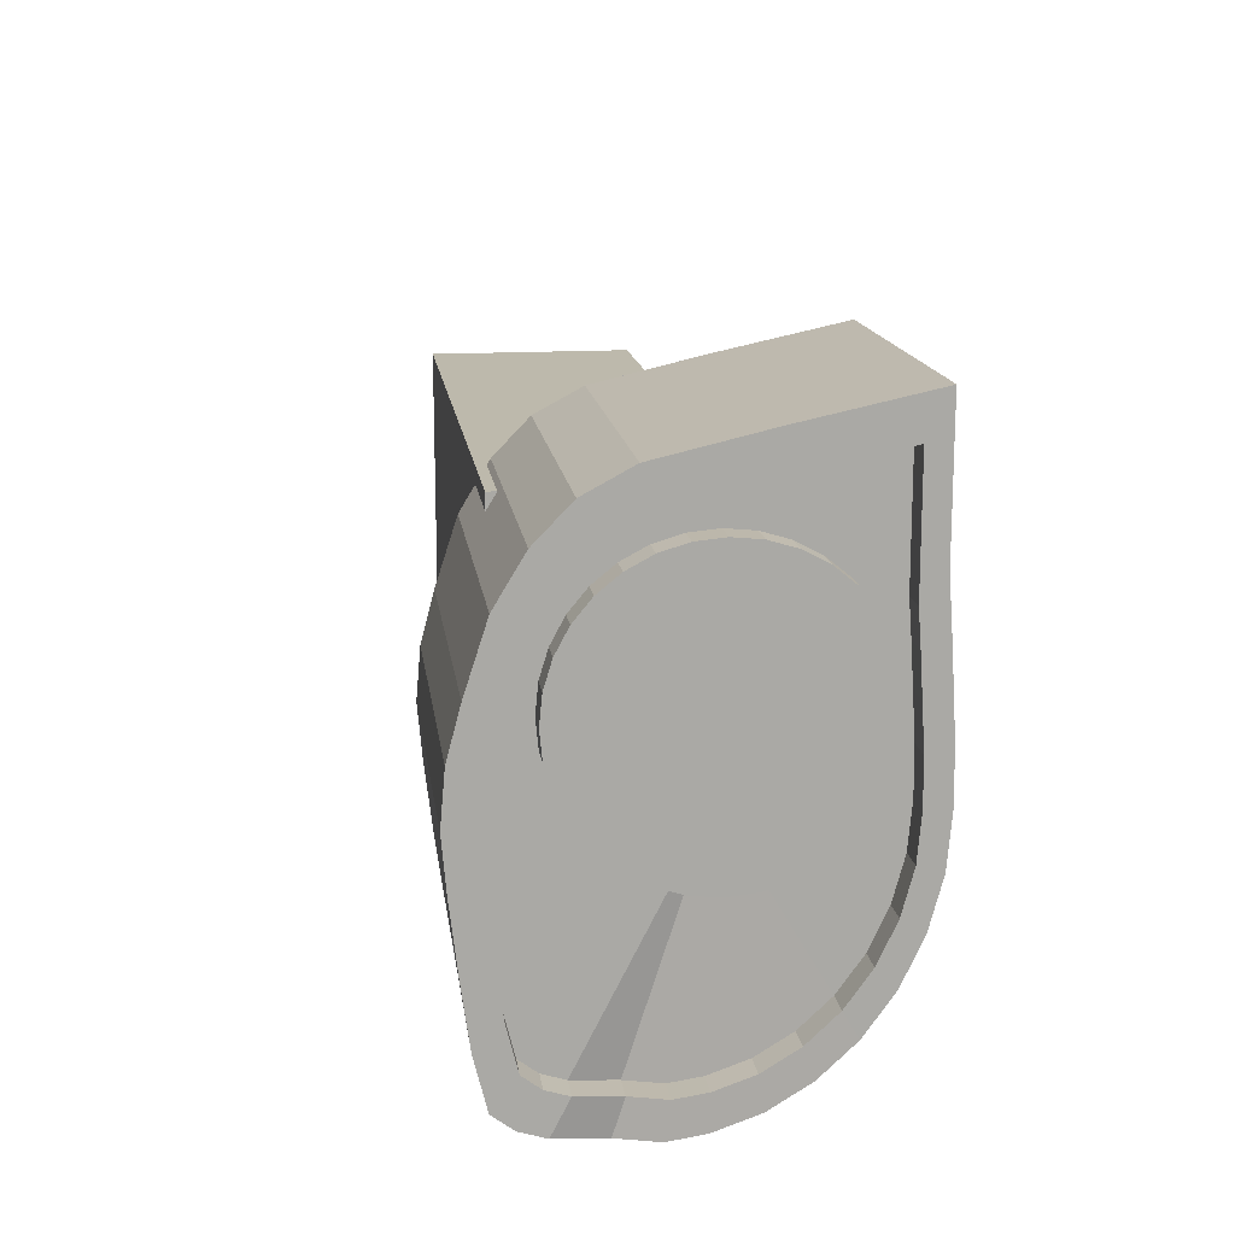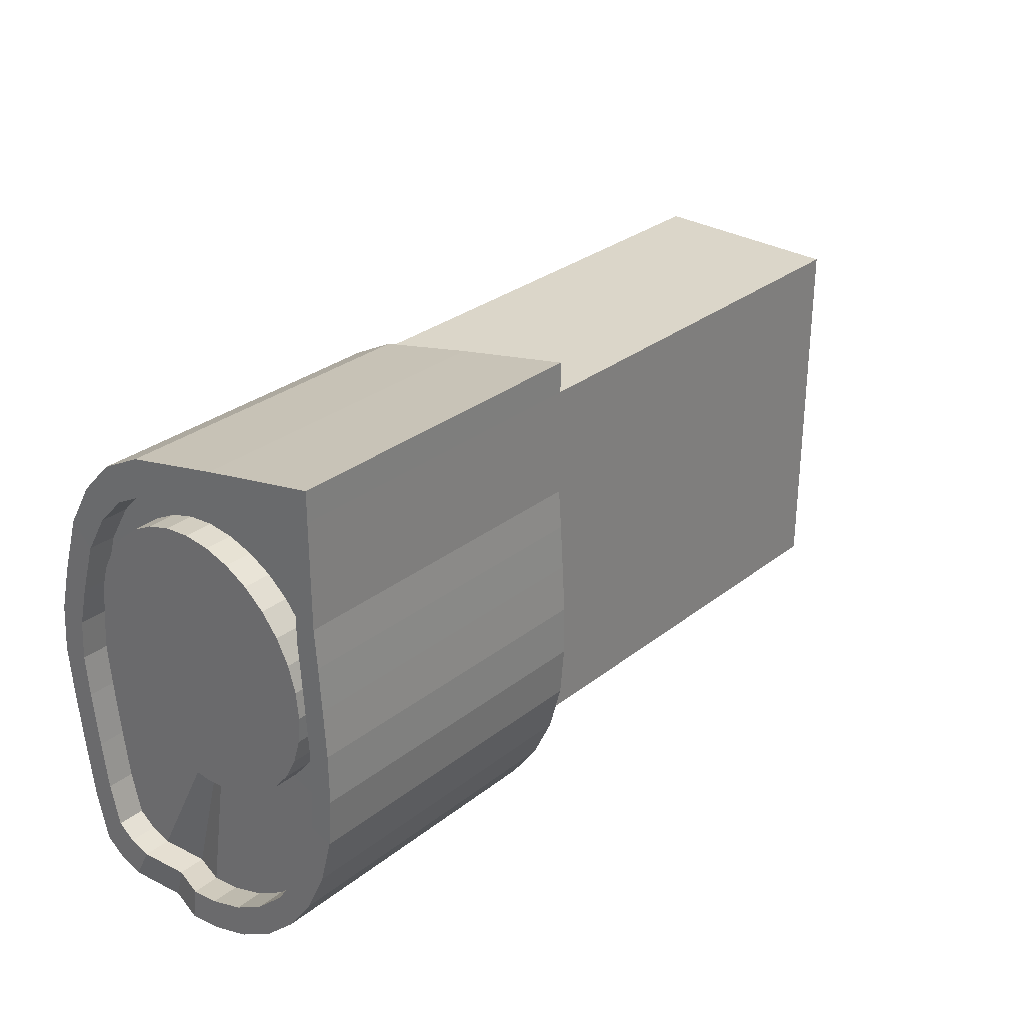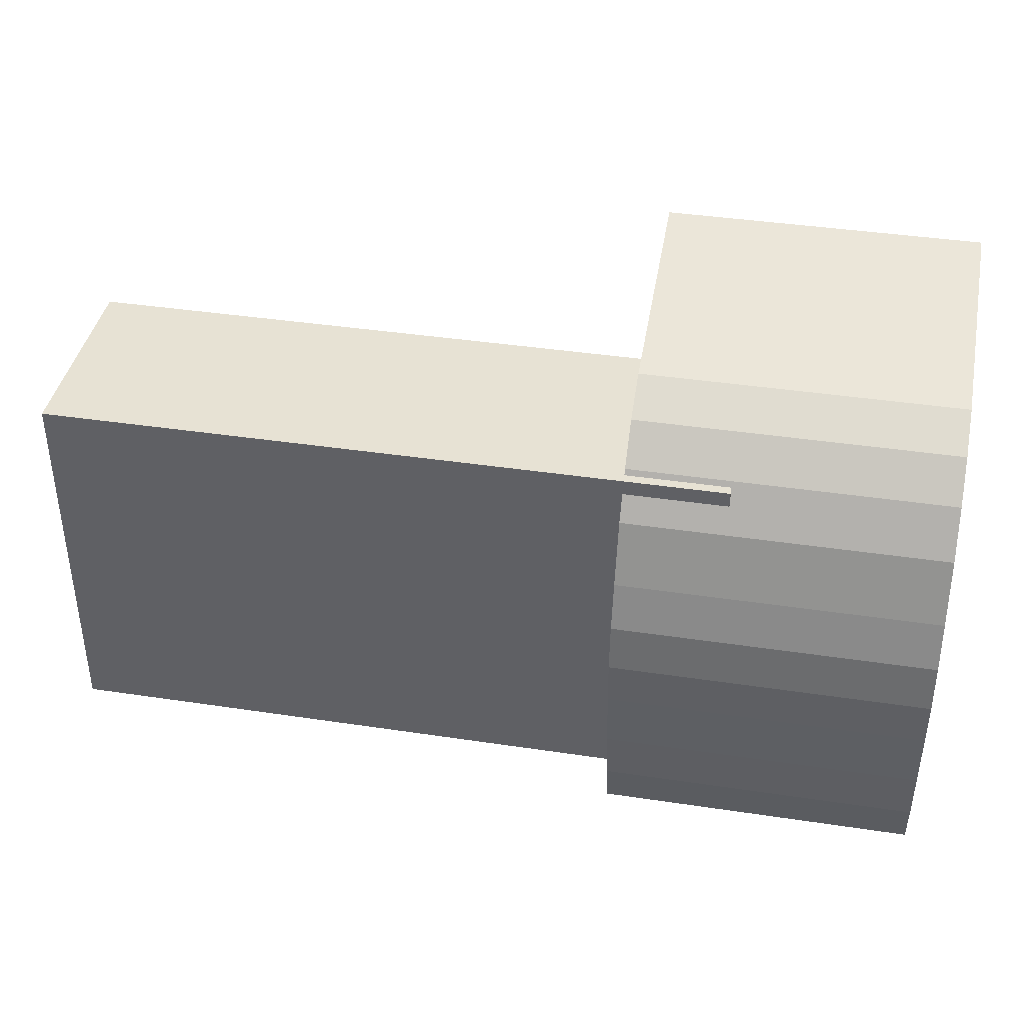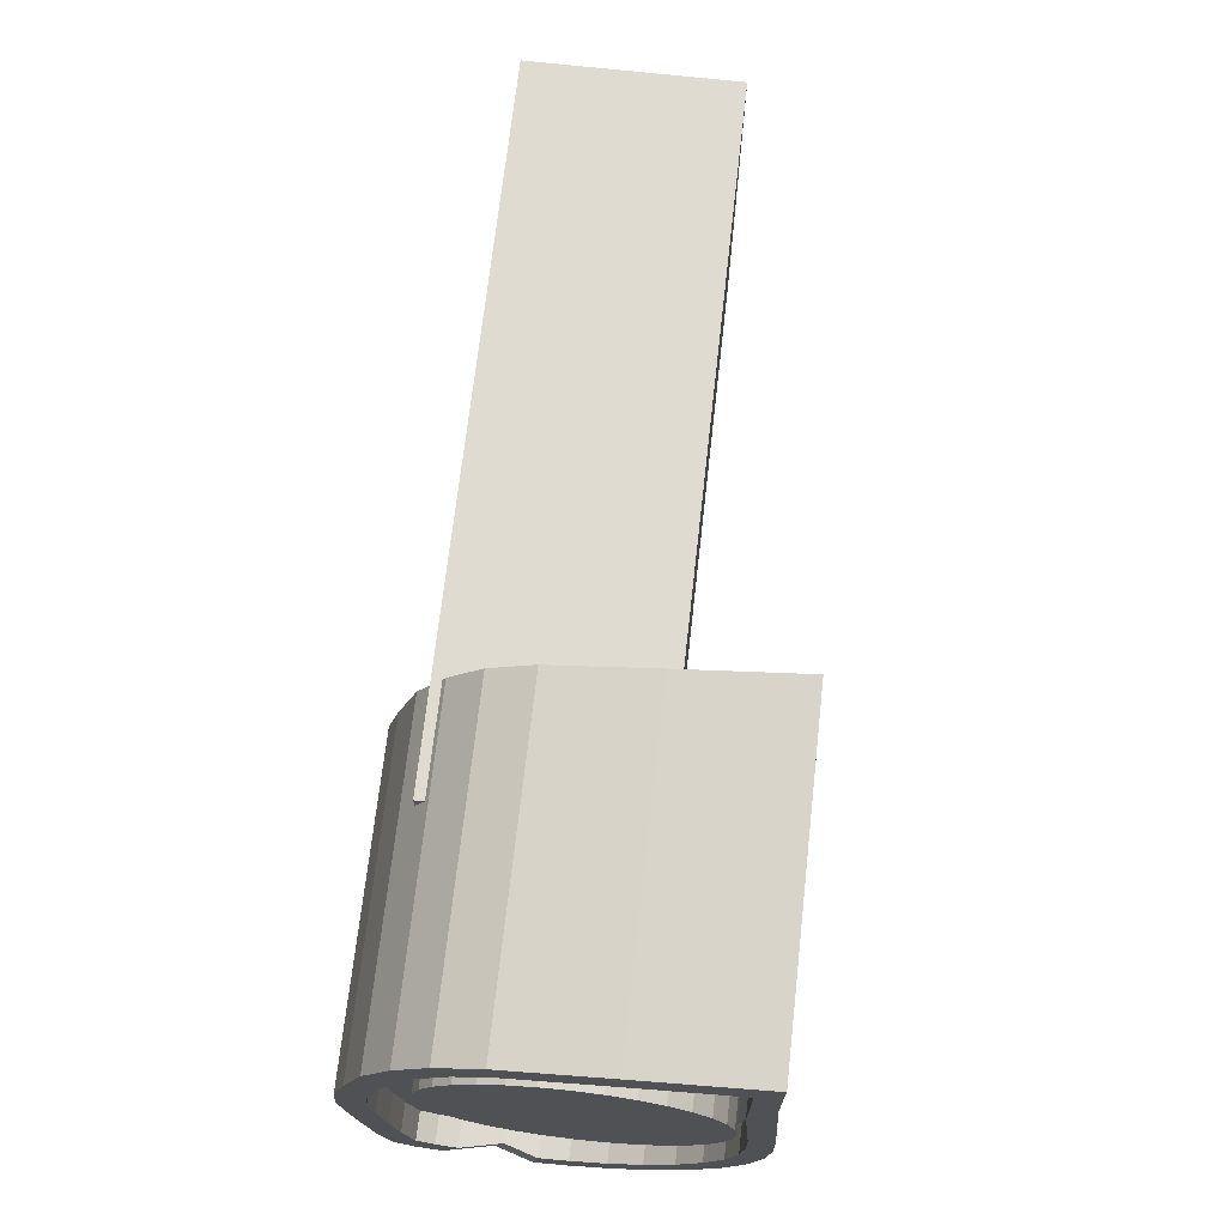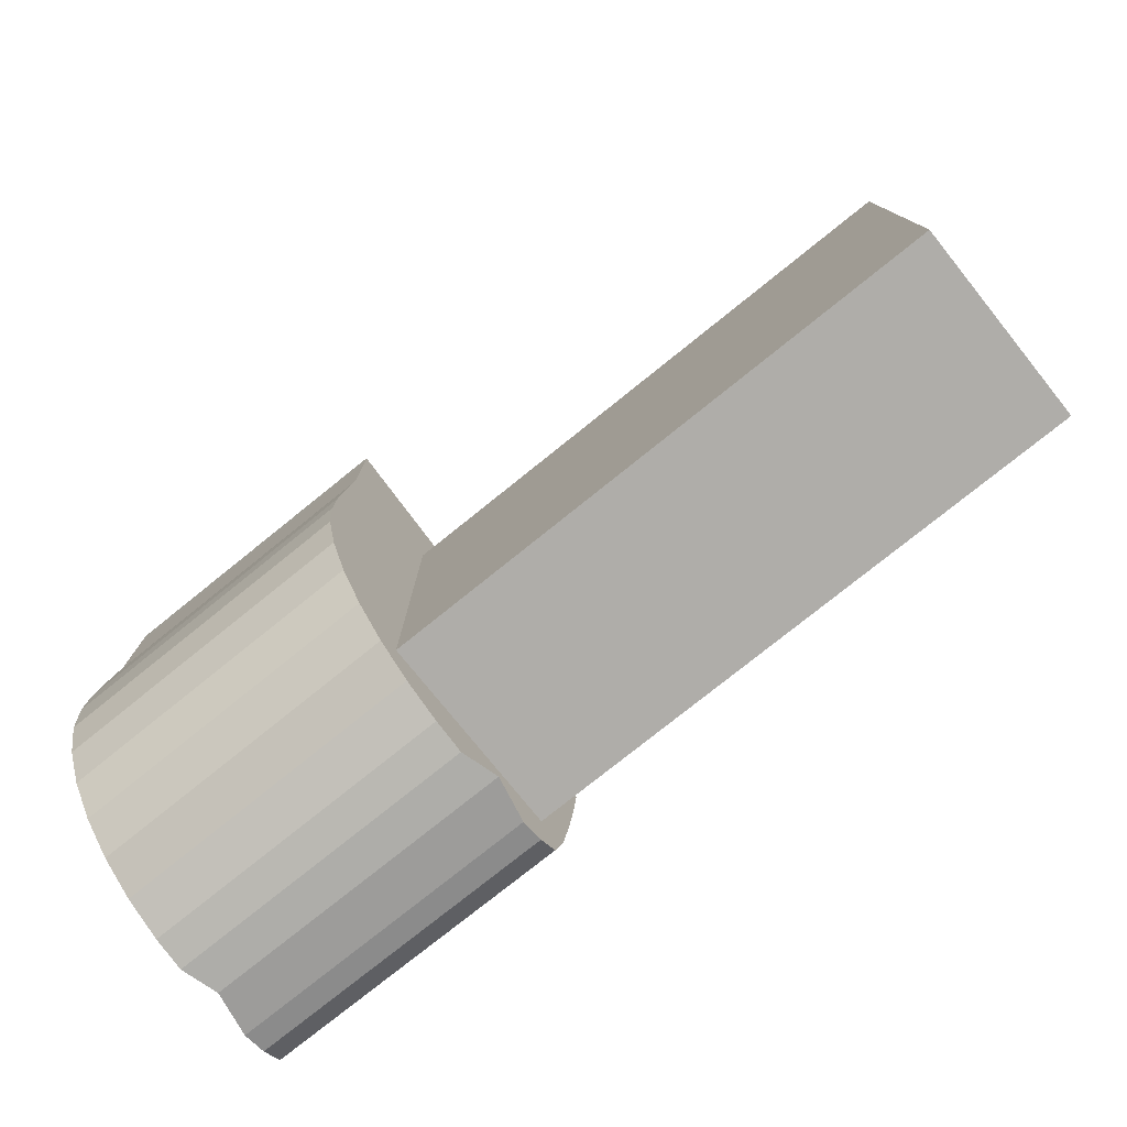
<metadata>
{"format":"obj","ext":"obj","renderer":"f3d","projection":"perspective","resolution":1024,"background":"white","views":[{"elev":15.0,"azim":82.5,"up":"+Z"},{"elev":29.8,"azim":131.4,"up":"+Z"},{"elev":39.7,"azim":10.6,"up":"+Z"},{"elev":70.0,"azim":96.4,"up":"+Z"},{"elev":-77.3,"azim":-141.2,"up":"+Z"}]}
</metadata>
<code>
o RightHead_Cube.009
v -0.4363 -0.1289 0.2438
v -0.4363 0.1289 0.2438
v -0.4363 -0.1289 -0.2438
v -0.4363 0.1289 -0.2438
v 0.4363 -0.1289 0.2438
v 0.4363 0.1289 0.2438
v 0.4363 -0.1289 -0.2438
v 0.4363 0.1289 -0.2438
v 0.7096 0.009113 -0.3241
v 0.3055 0.009113 -0.3241
v 0.7096 0.05186 -0.318
v 0.3055 0.05186 -0.318
v 0.7096 0.1041 -0.3
v 0.3055 0.1041 -0.3
v 0.7096 0.1522 -0.2707
v 0.3055 0.1522 -0.2707
v 0.7096 0.1944 -0.2313
v 0.3055 0.1944 -0.2313
v 0.7096 0.229 -0.1832
v 0.3055 0.229 -0.1832
v 0.7096 0.2547 -0.1285
v 0.3055 0.2547 -0.1285
v 0.7096 0.2705 -0.06899
v 0.3055 0.2705 -0.06899
v 0.7096 0.2759 -0.00716
v 0.3055 0.2759 -0.00716
v 0.7096 0.2753 0.05467
v 0.3055 0.2753 0.05467
v 0.7096 0.2716 0.1141
v 0.3055 0.2716 0.1141
v 0.7096 0.268 0.1689
v 0.3055 0.268 0.1689
v 0.7096 0.2644 0.217
v 0.3055 0.2644 0.217
v 0.7096 0.2644 0.2564
v 0.3055 0.2644 0.2564
v 0.7096 0.2644 0.2857
v 0.3055 0.2644 0.2857
v 0.7096 0.2644 0.3487
v 0.3055 0.2644 0.3487
v 0.7096 0.2646 0.3866
v 0.3055 0.2646 0.3866
v 0.7096 0.1124 0.3538
v 0.3055 0.1124 0.3538
v 0.7096 -0.01511 0.324
v 0.3055 -0.01511 0.324
v 0.7096 -0.07061 0.2943
v 0.3055 -0.07061 0.2943
v 0.7096 -0.1128 0.2506
v 0.3055 -0.1128 0.2506
v 0.7096 -0.1474 0.1933
v 0.3055 -0.1474 0.1933
v 0.7096 -0.1731 0.1141
v 0.3055 -0.1731 0.1141
v 0.7096 -0.1889 0.05467
v 0.3055 -0.1889 0.05467
v 0.7096 -0.1943 -0.00716
v 0.3055 -0.1943 -0.00716
v 0.7096 -0.1889 -0.06899
v 0.3055 -0.1889 -0.06899
v 0.7096 -0.1792 -0.1523
v 0.3055 -0.1792 -0.1523
v 0.7096 -0.1694 -0.2242
v 0.3055 -0.1694 -0.2242
v 0.7096 -0.1542 -0.2851
v 0.3055 -0.1542 -0.2851
v 0.7096 -0.1293 -0.3038
v 0.3055 -0.1293 -0.3038
v 0.7096 -0.0986 -0.3134
v 0.3055 -0.0986 -0.3134
v 0.6954 -0.03843 -0.3238
v 0.2913 -0.03843 -0.3238
v 0.7096 0.01598 -0.2811
v 0.7096 0.053 -0.2758
v 0.7096 0.09821 -0.2602
v 0.7096 0.1399 -0.2348
v 0.7096 0.1764 -0.2007
v 0.7096 0.2064 -0.1591
v 0.7096 0.2286 -0.1116
v 0.7096 0.2424 -0.06014
v 0.7096 0.247 -0.006594
v 0.7096 0.2465 0.04696
v 0.7096 0.2433 0.09845
v 0.7096 0.2402 0.1459
v 0.7096 0.2371 0.1875
v 0.7096 0.2371 0.2216
v 0.7096 0.2371 0.247
v 0.7096 0.2371 0.3016
v 0.7096 0.2372 0.3344
v 0.7096 0.1054 0.306
v 0.7096 -0.005003 0.2802
v 0.7096 -0.05307 0.2544
v 0.7096 -0.08959 0.2166
v 0.7096 -0.1196 0.167
v 0.7096 -0.1418 0.09845
v 0.7096 -0.1556 0.04696
v 0.7096 -0.1602 -0.006594
v 0.7096 -0.1556 -0.06014
v 0.7096 -0.1472 -0.1323
v 0.7096 -0.1386 -0.1945
v 0.7096 -0.1254 -0.2473
v 0.7096 -0.1039 -0.2635
v 0.7096 -0.07731 -0.2718
v 0.6972 -0.0252 -0.2808
v 0.6747 0.01598 -0.281
v 0.6747 0.05301 -0.2757
v 0.6747 0.09822 -0.2601
v 0.6747 0.1399 -0.2347
v 0.6747 0.1764 -0.2006
v 0.6747 0.2064 -0.159
v 0.6747 0.2287 -0.1115
v 0.6747 0.2424 -0.06004
v 0.6747 0.247 -0.006494
v 0.6747 0.2465 0.04706
v 0.6747 0.2433 0.09855
v 0.6747 0.2402 0.146
v 0.6747 0.2371 0.1876
v 0.6747 0.2371 0.2217
v 0.6747 0.2371 0.2471
v 0.6747 0.2371 0.3017
v 0.6747 0.2372 0.3345
v 0.6747 0.1055 0.3061
v 0.6747 -0.004993 0.2803
v 0.6747 -0.05306 0.2545
v 0.6747 -0.08958 0.2167
v 0.6747 -0.1196 0.1671
v 0.6747 -0.1418 0.09855
v 0.6747 -0.1555 0.04706
v 0.6747 -0.1602 -0.006494
v 0.6747 -0.1555 -0.06004
v 0.6747 -0.1471 -0.1322
v 0.6747 -0.1386 -0.1944
v 0.6747 -0.1254 -0.2472
v 0.6747 -0.1039 -0.2634
v 0.6747 -0.0773 -0.2717
v 0.6624 -0.02519 -0.2807
v 0.6745 0.04981 -0.06893
v 0.6745 0.0586 -0.06767
v 0.6745 0.06935 -0.06396
v 0.6745 0.07925 -0.05794
v 0.6745 0.08793 -0.04982
v 0.6745 0.09505 -0.03994
v 0.6745 0.1003 -0.02866
v 0.6745 0.1036 -0.01643
v 0.6745 0.1047 -0.003704
v 0.6745 0.1046 0.009021
v 0.6745 0.1038 0.02126
v 0.6745 0.1031 0.03253
v 0.6745 0.1023 0.04242
v 0.6745 0.1023 0.05053
v 0.6745 0.1023 0.05656
v 0.6745 0.1023 0.06953
v 0.6745 0.1024 0.07732
v 0.6745 0.07106 0.07058
v 0.6745 0.04482 0.06445
v 0.6745 0.0334 0.05833
v 0.6745 0.02472 0.04934
v 0.6745 0.0176 0.03754
v 0.6745 0.0123 0.02126
v 0.6745 0.009046 0.009021
v 0.6745 0.007946 -0.003704
v 0.6745 0.009046 -0.01643
v 0.6745 0.01104 -0.03357
v 0.6745 0.01308 -0.04836
v 0.6745 0.0162 -0.06089
v 0.6745 0.02131 -0.06475
v 0.6745 0.02764 -0.06673
v 0.6715 0.04002 -0.06887
v 0.6717 0.06403 -0.0821
v 0.71 0.06403 -0.0821
v 0.6717 0.03107 -0.07886
v 0.71 0.03107 -0.07886
v 0.6717 -0.000629 -0.06924
v 0.71 -0.000629 -0.06924
v 0.6717 -0.02984 -0.05363
v 0.71 -0.02984 -0.05363
v 0.6717 -0.05544 -0.03262
v 0.71 -0.05544 -0.03262
v 0.6717 -0.07645 -0.007013
v 0.71 -0.07645 -0.007013
v 0.6717 -0.09207 0.0222
v 0.71 -0.09207 0.0222
v 0.6717 -0.1017 0.05389
v 0.71 -0.1017 0.05389
v 0.6717 -0.1049 0.08686
v 0.71 -0.1049 0.08686
v 0.6717 -0.1017 0.1198
v 0.71 -0.1017 0.1198
v 0.6717 -0.09207 0.1515
v 0.71 -0.09207 0.1515
v 0.6717 -0.07645 0.1807
v 0.71 -0.07645 0.1807
v 0.6717 -0.05544 0.2063
v 0.71 -0.05544 0.2063
v 0.6717 -0.02984 0.2273
v 0.71 -0.02984 0.2273
v 0.6717 -0.000629 0.243
v 0.71 -0.000629 0.243
v 0.6717 0.03107 0.2526
v 0.71 0.03107 0.2526
v 0.6717 0.06403 0.2558
v 0.71 0.06403 0.2558
v 0.6717 0.09699 0.2526
v 0.71 0.09699 0.2526
v 0.6717 0.1287 0.243
v 0.71 0.1287 0.243
v 0.6717 0.1579 0.2273
v 0.71 0.1579 0.2273
v 0.6717 0.1835 0.2063
v 0.71 0.1835 0.2063
v 0.6717 0.2045 0.1807
v 0.71 0.2045 0.1807
v 0.6717 0.2201 0.1515
v 0.71 0.2201 0.1515
v 0.6717 0.2297 0.1198
v 0.71 0.2297 0.1198
v 0.6717 0.233 0.08686
v 0.71 0.233 0.08686
v 0.6717 0.2297 0.05389
v 0.71 0.2297 0.05389
v 0.6717 0.2201 0.0222
v 0.71 0.2201 0.0222
v 0.6717 0.2045 -0.007014
v 0.71 0.2045 -0.007014
v 0.6717 0.1835 -0.03262
v 0.71 0.1835 -0.03262
v 0.6717 0.1579 -0.05363
v 0.71 0.1579 -0.05363
v 0.6717 0.1287 -0.06924
v 0.71 0.1287 -0.06924
v 0.6717 0.09699 -0.07886
v 0.71 0.09699 -0.07886
v 0.71 0.06049 0.06907
v 0.71 0.06403 0.06872
v 0.71 0.05709 0.0701
v 0.71 0.05395 0.07178
v 0.71 0.05121 0.07403
v 0.71 0.04895 0.07678
v 0.71 0.04727 0.07991
v 0.71 0.04624 0.08332
v 0.71 0.04589 0.08686
v 0.71 0.04624 0.09039
v 0.71 0.04727 0.0938
v 0.71 0.04895 0.09693
v 0.71 0.05121 0.09968
v 0.71 0.05395 0.1019
v 0.71 0.05709 0.1036
v 0.71 0.06049 0.1046
v 0.71 0.06403 0.105
v 0.71 0.06757 0.1046
v 0.71 0.07097 0.1036
v 0.71 0.07411 0.1019
v 0.71 0.07685 0.09968
v 0.71 0.07911 0.09693
v 0.71 0.08078 0.0938
v 0.71 0.08182 0.09039
v 0.71 0.08217 0.08686
v 0.71 0.08182 0.08332
v 0.71 0.08078 0.07991
v 0.71 0.07911 0.07678
v 0.71 0.07685 0.07403
v 0.71 0.07411 0.07178
v 0.71 0.07097 0.0701
v 0.71 0.06757 0.06907
f 1 2 4 3
f 3 4 8 7
f 7 8 6 5
f 5 6 2 1
f 3 7 5 1
f 8 4 2 6
f 9 10 12 11
f 11 12 14 13
f 13 14 16 15
f 15 16 18 17
f 17 18 20 19
f 19 20 22 21
f 21 22 24 23
f 23 24 26 25
f 25 26 28 27
f 27 28 30 29
f 29 30 32 31
f 31 32 34 33
f 33 34 36 35
f 35 36 38 37
f 37 38 40 39
f 39 40 42 41
f 41 42 44 43
f 43 44 46 45
f 45 46 48 47
f 47 48 50 49
f 49 50 52 51
f 51 52 54 53
f 53 54 56 55
f 55 56 58 57
f 57 58 60 59
f 59 60 62 61
f 61 62 64 63
f 63 64 66 65
f 65 66 68 67
f 67 68 70 69
f 12 10 72 70 68 66 64 62 60 58 56 54 52 50 48 46 44 42 40 38 36 34 32 30 28 26 24 22 20 18 16 14
f 69 70 72 71
f 71 72 10 9
f 11 13 75 74
f 88 89 121 120
f 29 31 84 83
f 47 49 93 92
f 65 67 102 101
f 21 23 80 79
f 39 41 89 88
f 57 59 98 97
f 13 15 76 75
f 31 33 85 84
f 49 51 94 93
f 67 69 103 102
f 23 25 81 80
f 41 43 90 89
f 59 61 99 98
f 15 17 77 76
f 33 35 86 85
f 51 53 95 94
f 69 71 104 103
f 25 27 82 81
f 43 45 91 90
f 61 63 100 99
f 17 19 78 77
f 35 37 87 86
f 53 55 96 95
f 9 11 74 73
f 71 9 73 104
f 27 29 83 82
f 45 47 92 91
f 63 65 101 100
f 19 21 79 78
f 37 39 88 87
f 55 57 97 96
f 114 115 147 146
f 75 76 108 107
f 102 103 135 134
f 89 90 122 121
f 76 77 109 108
f 103 104 136 135
f 90 91 123 122
f 77 78 110 109
f 104 73 105 136
f 91 92 124 123
f 78 79 111 110
f 92 93 125 124
f 79 80 112 111
f 93 94 126 125
f 80 81 113 112
f 94 95 127 126
f 81 82 114 113
f 95 96 128 127
f 82 83 115 114
f 96 97 129 128
f 83 84 116 115
f 97 98 130 129
f 84 85 117 116
f 98 99 131 130
f 85 86 118 117
f 99 100 132 131
f 86 87 119 118
f 73 74 106 105
f 100 101 133 132
f 87 88 120 119
f 74 75 107 106
f 101 102 134 133
f 137 138 139 140 141 142 143 144 145 146 147 148 149 150 151 152 153 154 155 156 157 158 159 160 161 162 163 164 165 166 167 168
f 128 129 161 160
f 115 116 148 147
f 129 130 162 161
f 116 117 149 148
f 130 131 163 162
f 117 118 150 149
f 131 132 164 163
f 118 119 151 150
f 105 106 138 137
f 132 133 165 164
f 119 120 152 151
f 106 107 139 138
f 133 134 166 165
f 120 121 153 152
f 107 108 140 139
f 134 135 167 166
f 121 122 154 153
f 108 109 141 140
f 135 136 168 167
f 122 123 155 154
f 109 110 142 141
f 136 105 137 168
f 123 124 156 155
f 110 111 143 142
f 124 125 157 156
f 111 112 144 143
f 125 126 158 157
f 112 113 145 144
f 126 127 159 158
f 113 114 146 145
f 127 128 160 159
f 169 170 172 171
f 171 172 174 173
f 173 174 176 175
f 175 176 178 177
f 177 178 180 179
f 179 180 182 181
f 181 182 184 183
f 183 184 186 185
f 185 186 188 187
f 187 188 190 189
f 189 190 192 191
f 191 192 194 193
f 193 194 196 195
f 195 196 198 197
f 197 198 200 199
f 199 200 202 201
f 201 202 204 203
f 203 204 206 205
f 205 206 208 207
f 207 208 210 209
f 209 210 212 211
f 211 212 214 213
f 213 214 216 215
f 215 216 218 217
f 217 218 220 219
f 219 220 222 221
f 221 222 224 223
f 223 224 226 225
f 225 226 228 227
f 227 228 230 229
f 190 188 242 243
f 229 230 232 231
f 231 232 170 169
f 169 171 173 175 177 179 181 183 185 187 189 191 193 195 197 199 201 203 205 207 209 211 213 215 217 219 221 223 225 227 229 231
f 233 234 264 263 262 261 260 259 258 257 256 255 254 253 252 251 250 249 248 247 246 245 244 243 242 241 240 239 238 237 236 235
f 208 206 251 252
f 226 224 260 261
f 182 180 238 239
f 200 198 247 248
f 218 216 256 257
f 174 172 233 235
f 192 190 243 244
f 210 208 252 253
f 228 226 261 262
f 184 182 239 240
f 202 200 248 249
f 220 218 257 258
f 176 174 235 236
f 194 192 244 245
f 212 210 253 254
f 230 228 262 263
f 186 184 240 241
f 204 202 249 250
f 222 220 258 259
f 178 176 236 237
f 196 194 245 246
f 214 212 254 255
f 232 230 263 264
f 188 186 241 242
f 206 204 250 251
f 224 222 259 260
f 180 178 237 238
f 198 196 246 247
f 216 214 255 256
f 172 170 234 233
f 170 232 264 234

</code>
